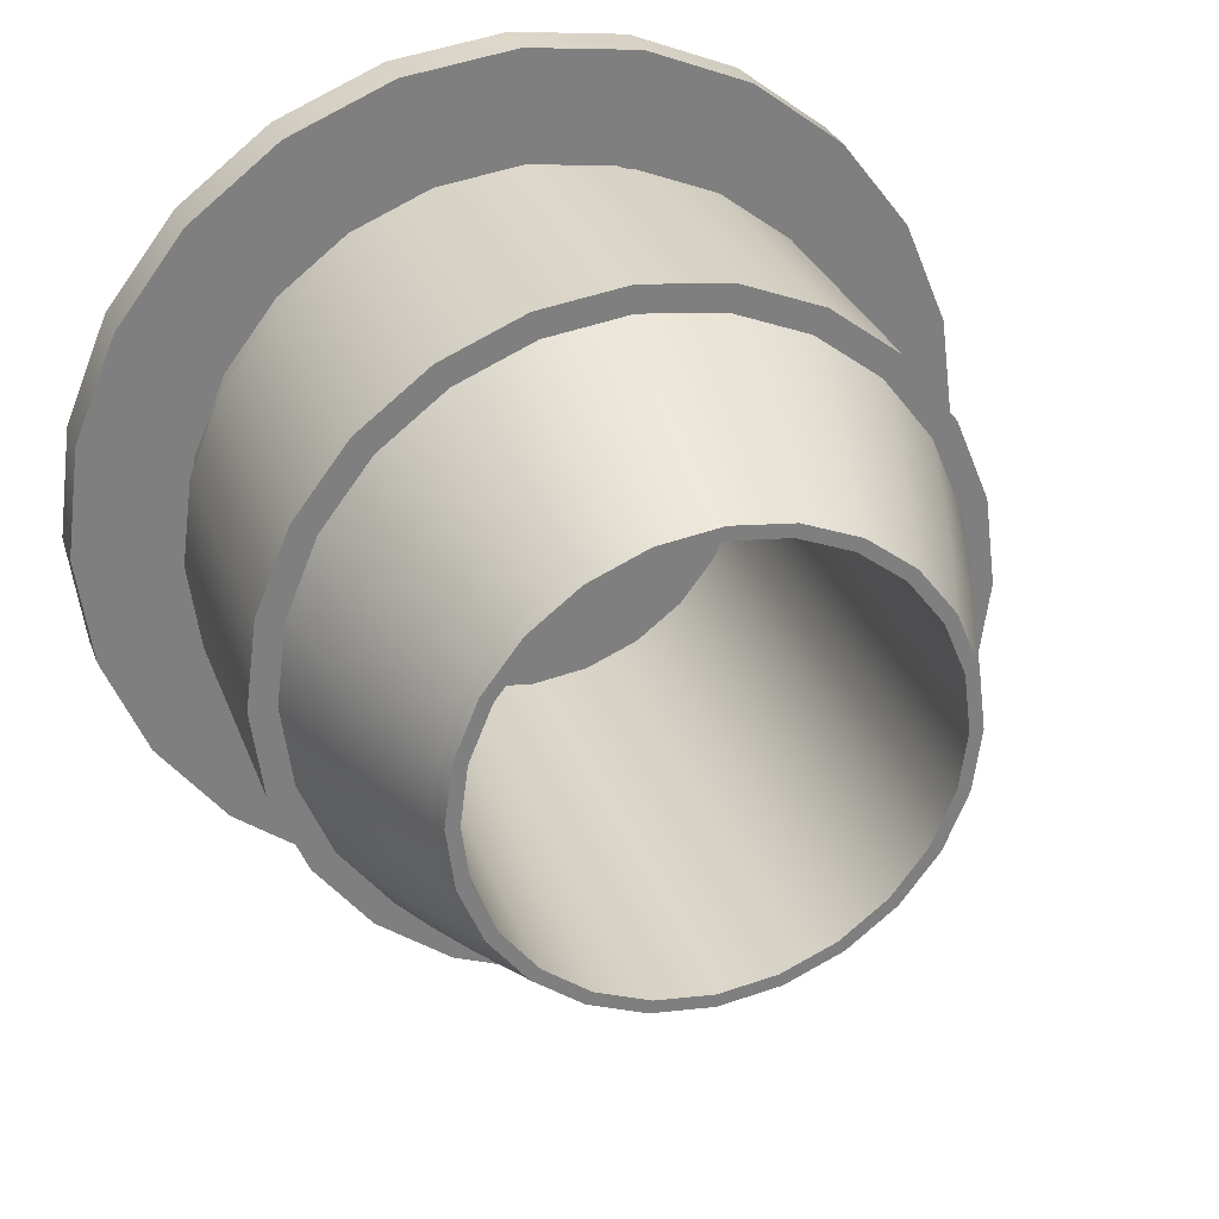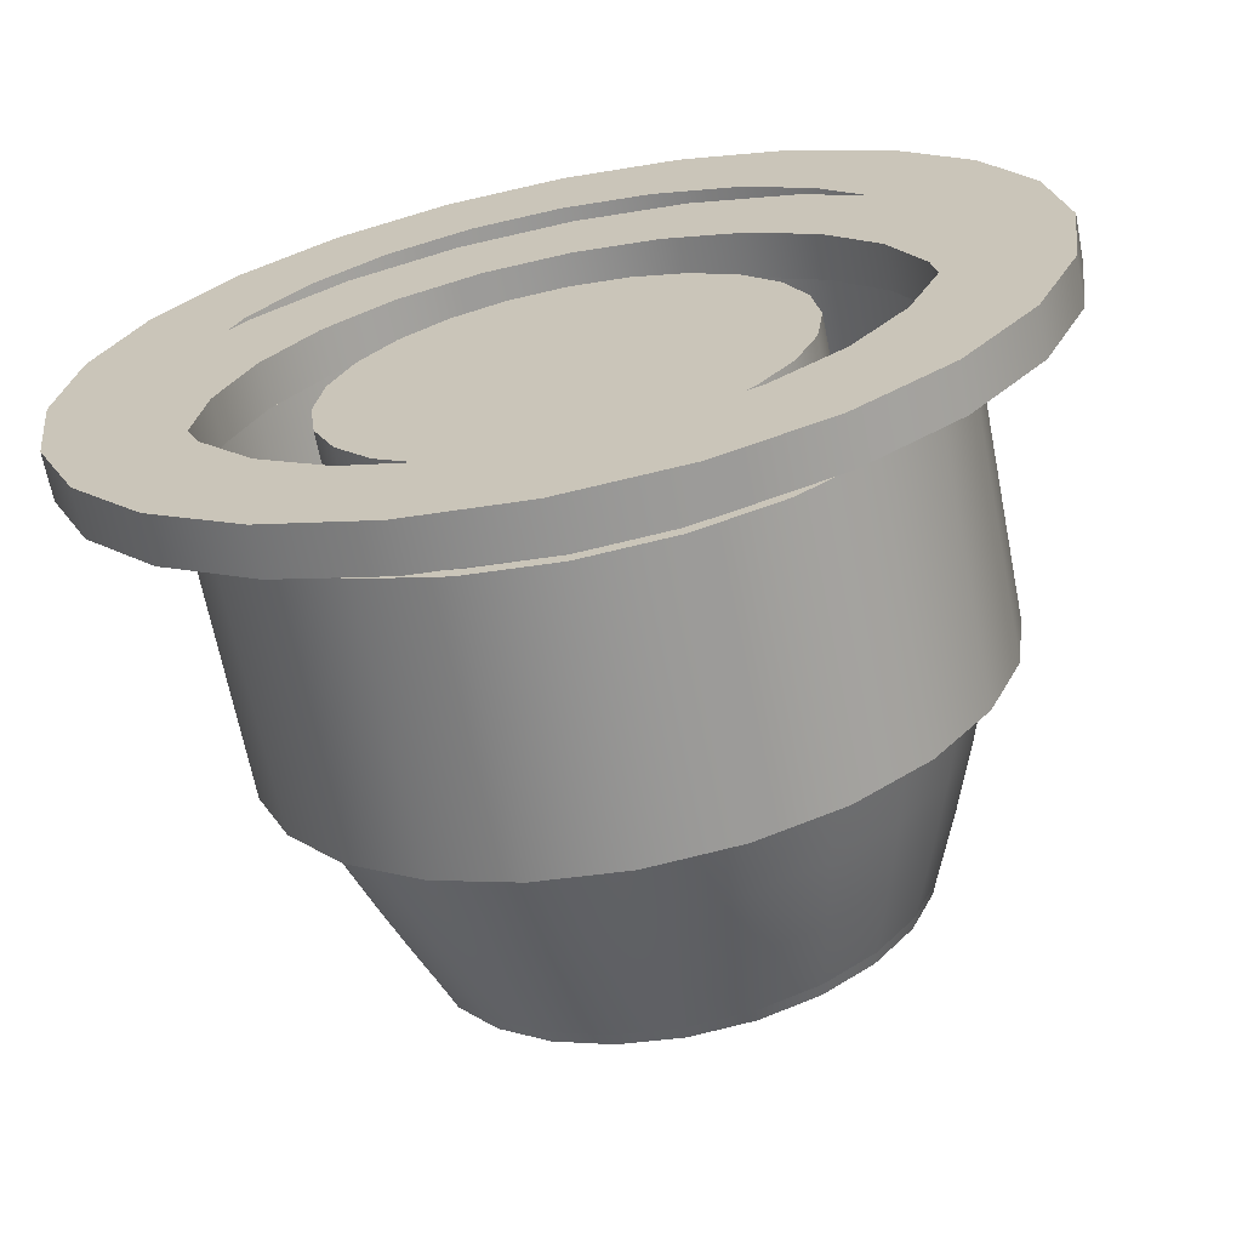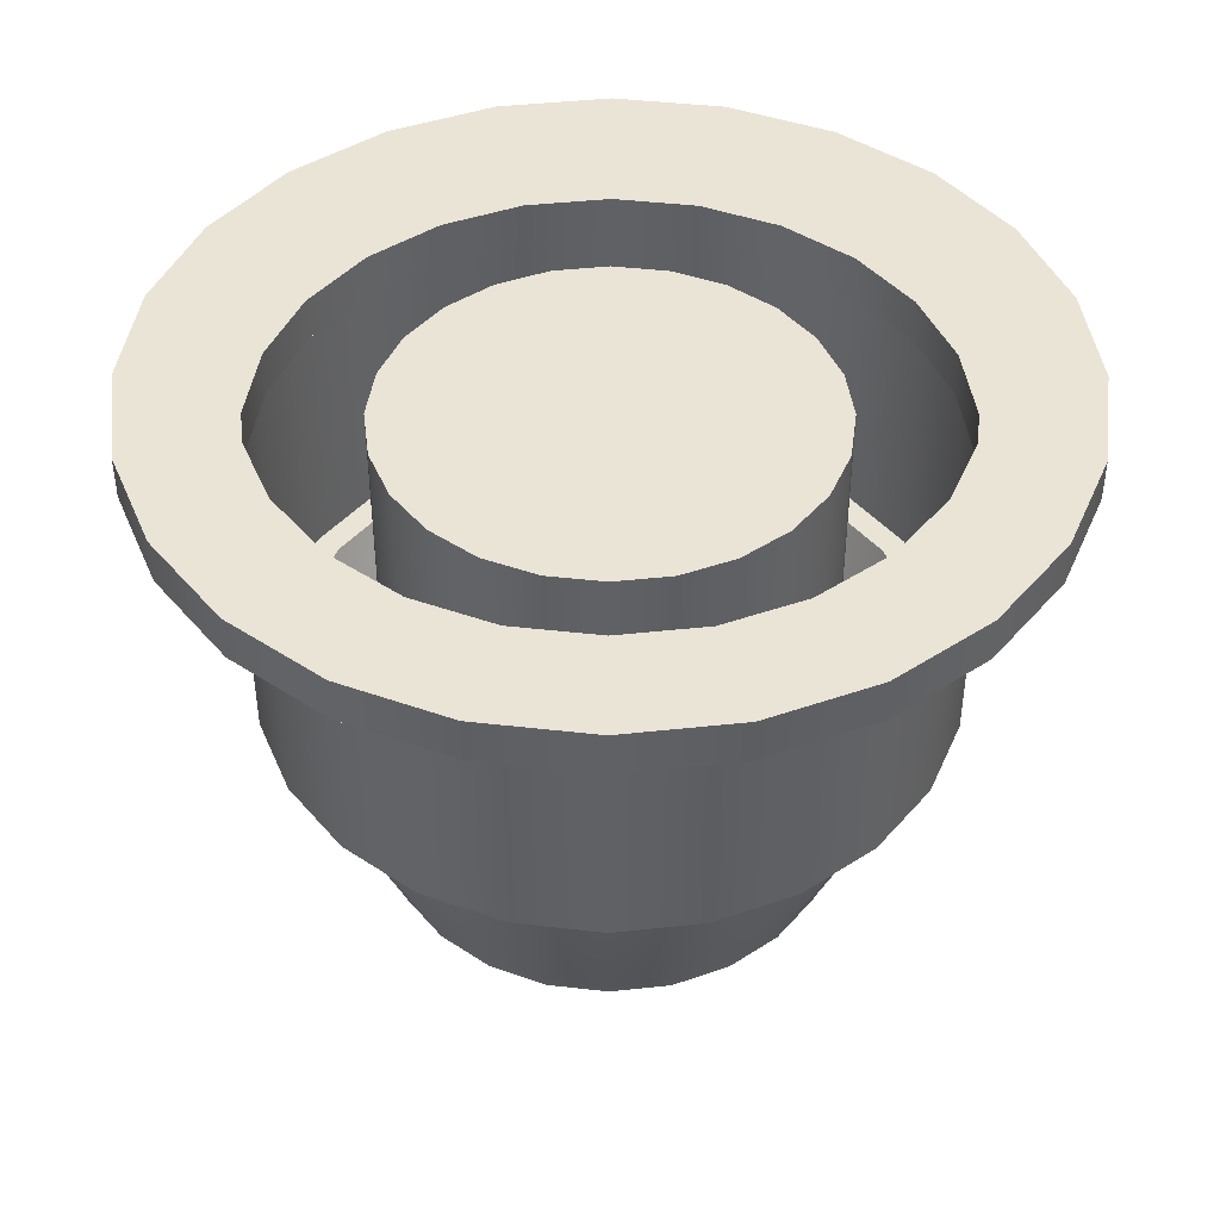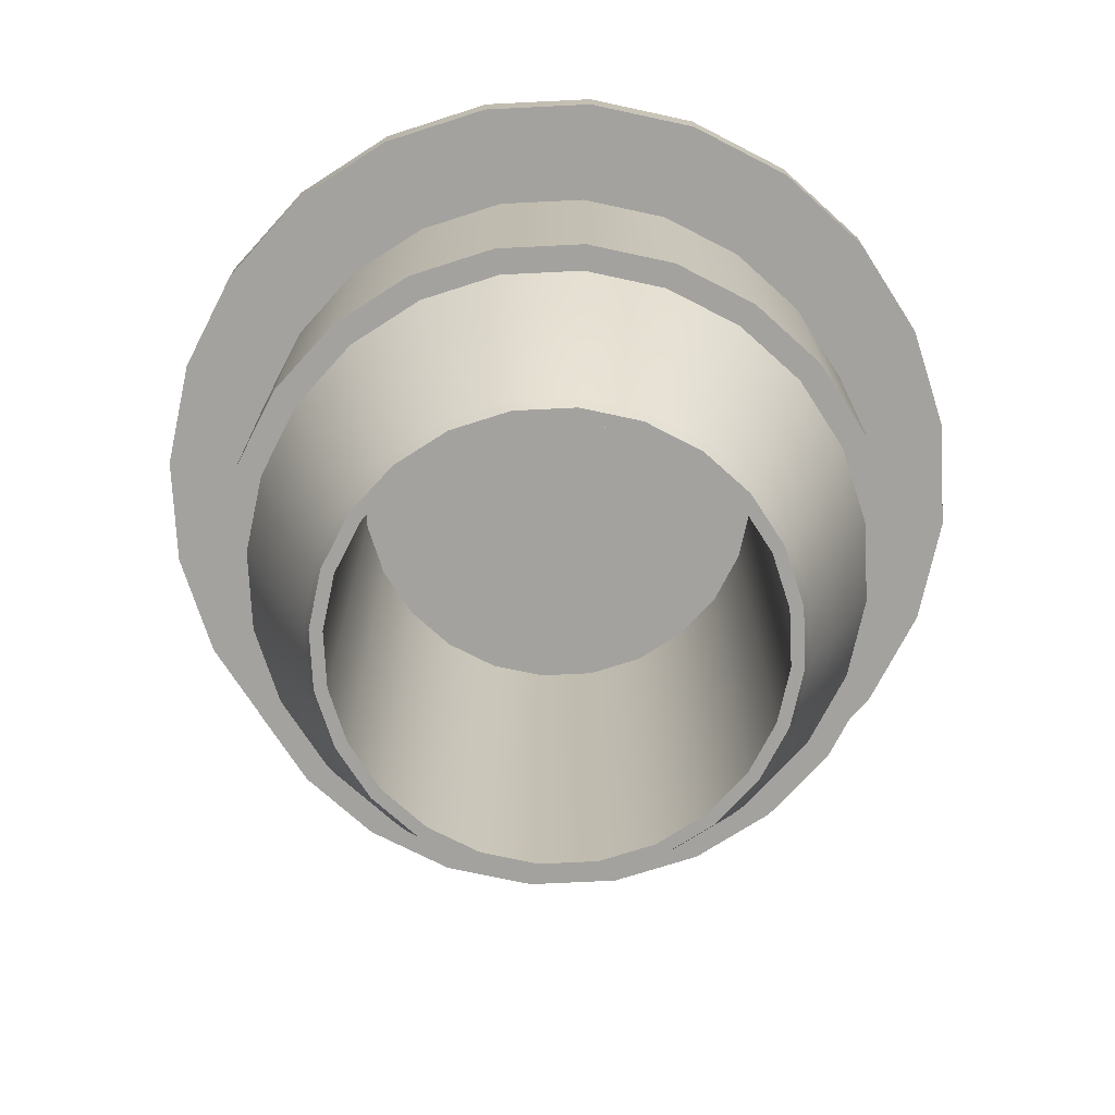
<metadata>
{"format":"obj","ext":"obj","renderer":"f3d","projection":"perspective","resolution":1024,"background":"white","views":[{"elev":30.3,"azim":-18.5,"up":"+Z"},{"elev":-67.0,"azim":-168.8,"up":"+Z"},{"elev":43.6,"azim":165.2,"up":"+Y"},{"elev":-72.6,"azim":-139.7,"up":"+Y"}]}
</metadata>
<code>
o 2
v 0.9375 0.8125 -2.096e-18
v 0.9056 0.8125 0.2426
v 0.8119 0.8125 0.4688
v 0.6629 0.8125 0.6629
v 0.4688 0.8125 0.8119
v 0.2426 0.8125 0.9056
v 4.873e-17 0.8125 0.9375
v -0.2426 0.8125 0.9056
v -0.4688 0.8125 0.8119
v -0.6629 0.8125 0.6629
v -0.8119 0.8125 0.4688
v -0.9056 0.8125 0.2426
v -0.9375 0.8125 1.127e-16
v -0.9056 0.8125 -0.2426
v -0.8119 0.8125 -0.4688
v -0.6629 0.8125 -0.6629
v -0.4688 0.8125 -0.8119
v -0.2426 0.8125 -0.9056
v -1.809e-16 0.8125 -0.9375
v 0.2426 0.8125 -0.9056
v 0.4688 0.8125 -0.8119
v 0.6629 0.8125 -0.6629
v 0.8119 0.8125 -0.4688
v 0.9056 0.8125 -0.2426
v 0.6625 -0.8125 2.886e-18
v 0.6399 -0.8125 0.1715
v 0.5737 -0.8125 0.3312
v 0.4685 -0.8125 0.4685
v 0.3312 -0.8125 0.5737
v 0.1715 -0.8125 0.6399
v 6.188e-18 -0.8125 0.6625
v -0.1715 -0.8125 0.6399
v -0.3312 -0.8125 0.5737
v -0.4685 -0.8125 0.4685
v -0.5737 -0.8125 0.3312
v -0.6399 -0.8125 0.1715
v -0.6625 -0.8125 8.402e-17
v -0.6399 -0.8125 -0.1715
v -0.5737 -0.8125 -0.3312
v -0.4685 -0.8125 -0.4685
v -0.3312 -0.8125 -0.5737
v -0.1715 -0.8125 -0.6399
v -1.561e-16 -0.8125 -0.6625
v 0.1715 -0.8125 -0.6399
v 0.3312 -0.8125 -0.5737
v 0.4685 -0.8125 -0.4685
v 0.5737 -0.8125 -0.3312
v 0.6399 -0.8125 -0.1715
v 0.8693 -0.1875 -0.2329
v 0.7794 -0.1875 -0.45
v 0.6364 -0.1875 -0.6364
v 0.45 -0.1875 -0.7794
v 0.2329 -0.1875 -0.8693
v -1.775e-16 -0.1875 -0.9
v -0.2329 -0.1875 -0.8693
v -0.45 -0.1875 -0.7794
v -0.6364 -0.1875 -0.6364
v -0.7794 -0.1875 -0.45
v -0.8693 -0.1875 -0.2329
v -0.9 -0.1875 1.127e-16
v -0.8693 -0.1875 0.2329
v -0.7794 -0.1875 0.45
v -0.6364 -0.1875 0.6364
v -0.45 -0.1875 0.7794
v -0.2329 -0.1875 0.8693
v 4.296e-17 -0.1875 0.9
v 0.2329 -0.1875 0.8693
v 0.45 -0.1875 0.7794
v 0.6364 -0.1875 0.6364
v 0.7794 -0.1875 0.45
v 0.8693 -0.1875 0.2329
v 0.9 -0.1875 2.481e-18
v 0.625 -0.8125 2.206e-18
v 0.6037 -0.8125 0.1618
v 0.5413 -0.8125 0.3125
v 0.4419 -0.8125 0.4419
v 0.3125 -0.8125 0.5413
v 0.1618 -0.8125 0.6037
v 1.648e-18 -0.8125 0.625
v -0.1618 -0.8125 0.6037
v -0.3125 -0.8125 0.5413
v -0.4419 -0.8125 0.4419
v -0.5413 -0.8125 0.3125
v -0.6037 -0.8125 0.1618
v -0.625 -0.8125 7.875e-17
v -0.6037 -0.8125 -0.1618
v -0.5413 -0.8125 -0.3125
v -0.4419 -0.8125 -0.4419
v -0.3125 -0.8125 -0.5413
v -0.1618 -0.8125 -0.6037
v -1.514e-16 -0.8125 -0.625
v 0.1618 -0.8125 -0.6037
v 0.3125 -0.8125 -0.5413
v 0.4419 -0.8125 -0.4419
v 0.5413 -0.8125 -0.3125
v 0.6037 -0.8125 -0.1618
v 0.625 0.6875 2.206e-18
v 0.6037 0.6875 0.1618
v 0.5413 0.6875 0.3125
v 0.4419 0.6875 0.4419
v 0.3125 0.6875 0.5413
v 0.1618 0.6875 0.6037
v 1.648e-18 0.6875 0.625
v -0.1618 0.6875 0.6037
v -0.3125 0.6875 0.5413
v -0.4419 0.6875 0.4419
v -0.5413 0.6875 0.3125
v -0.6037 0.6875 0.1618
v -0.625 0.6875 7.875e-17
v -0.6037 0.6875 -0.1618
v -0.5413 0.6875 -0.3125
v -0.4419 0.6875 -0.4419
v -0.3125 0.6875 -0.5413
v -0.1618 0.6875 -0.6037
v -1.514e-16 0.6875 -0.625
v 0.1618 0.6875 -0.6037
v 0.3125 0.6875 -0.5413
v 0.4419 0.6875 -0.4419
v 0.5413 0.6875 -0.3125
v 0.6037 0.6875 -0.1618
v -6.014e-17 0.6875 -2.544e-17
v 0.9056 0.5625 -0.2426
v 0.8119 0.5625 -0.4688
v 0.6629 0.5625 -0.6629
v 0.4688 0.5625 -0.8119
v 0.2426 0.5625 -0.9056
v -1.809e-16 0.5625 -0.9375
v -0.2426 0.5625 -0.9056
v -0.4688 0.5625 -0.8119
v -0.6629 0.5625 -0.6629
v -0.8119 0.5625 -0.4688
v -0.9056 0.5625 -0.2426
v -0.9375 0.5625 1.127e-16
v -0.9056 0.5625 0.2426
v -0.8119 0.5625 0.4688
v -0.6629 0.5625 0.6629
v -0.4688 0.5625 0.8119
v -0.2426 0.5625 0.9056
v 4.873e-17 0.5625 0.9375
v 0.2426 0.5625 0.9056
v 0.4688 0.5625 0.8119
v 0.6629 0.5625 0.6629
v 0.8119 0.5625 0.4688
v 0.9056 0.5625 0.2426
v 0.9375 0.5625 -2.096e-18
v 0.9418 0.5625 -0.2523
v 0.8444 0.5625 -0.4875
v 0.6894 0.5625 -0.6894
v 0.4875 0.5625 -0.8444
v 0.2523 0.5625 -0.9418
v -1.835e-16 0.5625 -0.975
v -0.2523 0.5625 -0.9418
v -0.4875 0.5625 -0.8444
v -0.6894 0.5625 -0.6894
v -0.8444 0.5625 -0.4875
v -0.9418 0.5625 -0.2523
v -0.975 0.5625 1.164e-16
v -0.9418 0.5625 0.2523
v -0.8444 0.5625 0.4875
v -0.6894 0.5625 0.6894
v -0.4875 0.5625 0.8444
v -0.2523 0.5625 0.9418
v 5.531e-17 0.5625 0.975
v 0.2523 0.5625 0.9418
v 0.4875 0.5625 0.8444
v 0.6894 0.5625 0.6894
v 0.8444 0.5625 0.4875
v 0.9418 0.5625 0.2523
v 0.975 0.5625 -2.966e-18
v 0.975 -0.1875 -2.966e-18
v 0.9418 -0.1875 0.2523
v 0.8444 -0.1875 0.4875
v 0.6894 -0.1875 0.6894
v 0.4875 -0.1875 0.8444
v 0.2523 -0.1875 0.9418
v 5.531e-17 -0.1875 0.975
v -0.2523 -0.1875 0.9418
v -0.4875 -0.1875 0.8444
v -0.6894 -0.1875 0.6894
v -0.8444 -0.1875 0.4875
v -0.9418 -0.1875 0.2523
v -0.975 -0.1875 1.164e-16
v -0.9418 -0.1875 -0.2523
v -0.8444 -0.1875 -0.4875
v -0.6894 -0.1875 -0.6894
v -0.4875 -0.1875 -0.8444
v -0.2523 -0.1875 -0.9418
v -1.835e-16 -0.1875 -0.975
v 0.2523 -0.1875 -0.9418
v 0.4875 -0.1875 -0.8444
v 0.6894 -0.1875 -0.6894
v 0.8444 -0.1875 -0.4875
v 0.9418 -0.1875 -0.2523
v 0.6528 -0.7774 -0.1749
v 0.5853 -0.7774 -0.3379
v 0.4779 -0.7774 -0.4779
v 0.3379 -0.7774 -0.5853
v 0.1749 -0.7774 -0.6528
v -1.573e-16 -0.7774 -0.6758
v -0.1749 -0.7774 -0.6528
v -0.3379 -0.7774 -0.5853
v -0.4779 -0.7774 -0.4779
v -0.5853 -0.7774 -0.3379
v -0.6528 -0.7774 -0.1749
v -0.6758 -0.7774 8.563e-17
v -0.6528 -0.7774 0.1749
v -0.5853 -0.7774 0.3379
v -0.4779 -0.7774 0.4779
v -0.3379 -0.7774 0.5853
v -0.1749 -0.7774 0.6528
v 8.25e-18 -0.7774 0.6758
v 0.1749 -0.7774 0.6528
v 0.3379 -0.7774 0.5853
v 0.4779 -0.7774 0.4779
v 0.5853 -0.7774 0.3379
v 0.6528 -0.7774 0.1749
v 0.6758 -0.7774 2.863e-18
v 0.7563 -0.583 1.175e-18
v 0.7306 -0.583 0.1958
v 0.655 -0.583 0.3782
v 0.5348 -0.583 0.5348
v 0.3782 -0.583 0.655
v 0.1958 -0.583 0.7306
v 1.956e-17 -0.583 0.7563
v -0.1958 -0.583 0.7306
v -0.3782 -0.583 0.655
v -0.5348 -0.583 0.5348
v -0.655 -0.583 0.3782
v -0.7306 -0.583 0.1958
v -0.7563 -0.583 9.487e-17
v -0.7306 -0.583 -0.1958
v -0.655 -0.583 -0.3782
v -0.5348 -0.583 -0.5348
v -0.3782 -0.583 -0.655
v -0.1958 -0.583 -0.7306
v -1.665e-16 -0.583 -0.7563
v 0.1958 -0.583 -0.7306
v 0.3782 -0.583 -0.655
v 0.5348 -0.583 -0.5348
v 0.655 -0.583 -0.3782
v 0.7306 -0.583 -0.1958
v 0.8311 -0.3864 8.303e-19
v 0.8028 -0.3864 0.2151
v 0.7197 -0.3864 0.4155
v 0.5877 -0.3864 0.5877
v 0.4155 -0.3864 0.7197
v 0.2151 -0.3864 0.8028
v 3.104e-17 -0.3864 0.8311
v -0.2151 -0.3864 0.8028
v -0.4155 -0.3864 0.7197
v -0.5877 -0.3864 0.5877
v -0.7197 -0.3864 0.4155
v -0.8028 -0.3864 0.2151
v -0.8311 -0.3864 1.042e-16
v -0.8028 -0.3864 -0.2151
v -0.7197 -0.3864 -0.4155
v -0.5877 -0.3864 -0.5877
v -0.4155 -0.3864 -0.7197
v -0.2151 -0.3864 -0.8028
v -1.736e-16 -0.3864 -0.8311
v 0.2151 -0.3864 -0.8028
v 0.4155 -0.3864 -0.7197
v 0.5877 -0.3864 -0.5877
v 0.7197 -0.3864 -0.4155
v 0.8028 -0.3864 -0.2151
v 0.9056 0.6875 -0.2426
v 0.8119 0.6875 -0.4688
v 0.6629 0.6875 -0.6629
v 0.4688 0.6875 -0.8119
v 0.2426 0.6875 -0.9056
v -1.809e-16 0.6875 -0.9375
v -0.2426 0.6875 -0.9056
v -0.4688 0.6875 -0.8119
v -0.6629 0.6875 -0.6629
v -0.8119 0.6875 -0.4688
v -0.9056 0.6875 -0.2426
v -0.9375 0.6875 1.127e-16
v -0.9056 0.6875 0.2426
v -0.8119 0.6875 0.4688
v -0.6629 0.6875 0.6629
v -0.4688 0.6875 0.8119
v -0.2426 0.6875 0.9056
v 4.873e-17 0.6875 0.9375
v 0.2426 0.6875 0.9056
v 0.4688 0.6875 0.8119
v 0.6629 0.6875 0.6629
v 0.8119 0.6875 0.4688
v 0.9056 0.6875 0.2426
v 0.9375 0.6875 -2.096e-18
v 1.25 0.8125 4.93e-18
v 1.207 0.8125 0.3235
v 1.083 0.8125 0.625
v 0.8839 0.8125 0.8839
v 0.625 0.8125 1.083
v 0.3235 0.8125 1.207
v 1.02e-16 0.8125 1.25
v -0.3235 0.8125 1.207
v -0.625 0.8125 1.083
v -0.8839 0.8125 0.8839
v -1.083 0.8125 0.625
v -1.207 0.8125 0.3235
v -1.25 0.8125 1.58e-16
v -1.207 0.8125 -0.3235
v -1.083 0.8125 -0.625
v -0.8839 0.8125 -0.8839
v -0.625 0.8125 -1.083
v -0.3235 0.8125 -1.207
v -2.042e-16 0.8125 -1.25
v 0.3235 0.8125 -1.207
v 0.625 0.8125 -1.083
v 0.8839 0.8125 -0.8839
v 1.083 0.8125 -0.625
v 1.207 0.8125 -0.3235
v 1.207 0.6875 -0.3235
v 1.083 0.6875 -0.625
v 0.8839 0.6875 -0.8839
v 0.625 0.6875 -1.083
v 0.3235 0.6875 -1.207
v -2.042e-16 0.6875 -1.25
v -0.3235 0.6875 -1.207
v -0.625 0.6875 -1.083
v -0.8839 0.6875 -0.8839
v -1.083 0.6875 -0.625
v -1.207 0.6875 -0.3235
v -1.25 0.6875 1.58e-16
v -1.207 0.6875 0.3235
v -1.083 0.6875 0.625
v -0.8839 0.6875 0.8839
v -0.625 0.6875 1.083
v -0.3235 0.6875 1.207
v 1.02e-16 0.6875 1.25
v 0.3235 0.6875 1.207
v 0.625 0.6875 1.083
v 0.8839 0.6875 0.8839
v 1.083 0.6875 0.625
v 1.207 0.6875 0.3235
v 1.25 0.6875 4.93e-18
g 2_1p5_auv
f 25 73 96 48
f 26 74 73 25
f 27 75 74 26
f 28 76 75 27
f 29 77 76 28
f 30 78 77 29
f 31 79 78 30
f 32 80 79 31
f 33 81 80 32
f 34 82 81 33
f 35 83 82 34
f 36 84 83 35
f 37 85 84 36
f 38 86 85 37
f 39 87 86 38
f 40 88 87 39
f 41 89 88 40
f 42 90 89 41
f 43 91 90 42
f 44 92 91 43
f 45 93 92 44
f 46 94 93 45
f 47 95 94 46
f 48 96 95 47
f 49 72 242 265
f 97 121 120
f 98 121 97
f 99 121 98
f 100 121 99
f 101 121 100
f 102 121 101
f 103 121 102
f 104 121 103
f 105 121 104
f 106 121 105
f 107 121 106
f 108 121 107
f 109 121 108
f 110 121 109
f 111 121 110
f 112 121 111
f 113 121 112
f 114 121 113
f 115 121 114
f 116 121 115
f 117 121 116
f 118 121 117
f 119 121 118
f 120 121 119
f 122 266 289 145
f 123 267 266 122
f 124 268 267 123
f 125 269 268 124
f 126 270 269 125
f 127 271 270 126
f 128 272 271 127
f 129 273 272 128
f 130 274 273 129
f 131 275 274 130
f 132 276 275 131
f 133 277 276 132
f 134 278 277 133
f 135 279 278 134
f 136 280 279 135
f 137 281 280 136
f 138 282 281 137
f 139 283 282 138
f 140 284 283 139
f 141 285 284 140
f 142 286 285 141
f 143 287 286 142
f 144 288 287 143
f 145 289 288 144
f 146 169 170 193
f 171 170 169 168
f 172 171 168 167
f 173 172 167 166
f 174 173 166 165
f 175 174 165 164
f 176 175 164 163
f 177 176 163 162
f 178 177 162 161
f 179 178 161 160
f 180 179 160 159
f 181 180 159 158
f 182 181 158 157
f 183 182 157 156
f 184 183 156 155
f 185 184 155 154
f 186 185 154 153
f 187 186 153 152
f 188 187 152 151
f 189 188 151 150
f 190 189 150 149
f 191 190 149 148
f 192 191 148 147
f 193 192 147 146
f 194 241 218 217
f 195 240 241 194
f 196 239 240 195
f 197 238 239 196
f 198 237 238 197
f 199 236 237 198
f 200 235 236 199
f 201 234 235 200
f 202 233 234 201
f 203 232 233 202
f 204 231 232 203
f 205 230 231 204
f 206 229 230 205
f 207 228 229 206
f 208 227 228 207
f 209 226 227 208
f 210 225 226 209
f 211 224 225 210
f 212 223 224 211
f 213 222 223 212
f 214 221 222 213
f 215 220 221 214
f 216 219 220 215
f 217 218 219 216
f 218 242 243 219
f 219 243 244 220
f 220 244 245 221
f 221 245 246 222
f 222 246 247 223
f 223 247 248 224
f 224 248 249 225
f 225 249 250 226
f 226 250 251 227
f 227 251 252 228
f 228 252 253 229
f 229 253 254 230
f 230 254 255 231
f 231 255 256 232
f 232 256 257 233
f 233 257 258 234
f 234 258 259 235
f 235 259 260 236
f 236 260 261 237
f 237 261 262 238
f 238 262 263 239
f 239 263 264 240
f 240 264 265 241
f 241 265 242 218
f 243 242 72 71
f 244 243 71 70
f 245 244 70 69
f 246 245 69 68
f 247 246 68 67
f 248 247 67 66
f 249 248 66 65
f 250 249 65 64
f 251 250 64 63
f 252 251 63 62
f 253 252 62 61
f 254 253 61 60
f 255 254 60 59
f 256 255 59 58
f 257 256 58 57
f 258 257 57 56
f 259 258 56 55
f 260 259 55 54
f 261 260 54 53
f 262 261 53 52
f 263 262 52 51
f 264 263 51 50
f 265 264 50 49
f 290 291 336 337
f 291 292 335 336
f 292 293 334 335
f 293 294 333 334
f 294 295 332 333
f 295 296 331 332
f 296 297 330 331
f 297 298 329 330
f 298 299 328 329
f 299 300 327 328
f 300 301 326 327
f 301 302 325 326
f 302 303 324 325
f 303 304 323 324
f 304 305 322 323
f 305 306 321 322
f 306 307 320 321
f 307 308 319 320
f 308 309 318 319
f 309 310 317 318
f 310 311 316 317
f 311 312 315 316
f 312 313 314 315
f 337 314 313 290
f 1 290 313 24
f 2 291 290 1
f 3 292 291 2
f 4 293 292 3
f 5 294 293 4
f 6 295 294 5
f 7 296 295 6
f 8 297 296 7
f 9 298 297 8
f 10 299 298 9
f 11 300 299 10
f 12 301 300 11
f 13 302 301 12
f 14 303 302 13
f 15 304 303 14
f 16 305 304 15
f 17 306 305 16
f 18 307 306 17
f 19 308 307 18
f 20 309 308 19
f 21 310 309 20
f 22 311 310 21
f 23 312 311 22
f 24 313 312 23
f 25 217 216 26
f 26 216 215 27
f 27 215 214 28
f 28 214 213 29
f 29 213 212 30
f 30 212 211 31
f 31 211 210 32
f 32 210 209 33
f 33 209 208 34
f 34 208 207 35
f 35 207 206 36
f 36 206 205 37
f 37 205 204 38
f 38 204 203 39
f 39 203 202 40
f 40 202 201 41
f 41 201 200 42
f 42 200 199 43
f 43 199 198 44
f 44 198 197 45
f 45 197 196 46
f 46 196 195 47
f 47 195 194 48
f 48 194 217 25
f 52 53 189 190
f 54 188 189 53
f 56 57 185 186
f 59 60 182 183
f 61 62 180 181
f 63 64 178 179
f 65 66 176 177
f 67 175 176 66
f 68 69 173 174
f 70 172 173 69
f 71 171 172 70
f 72 49 193 170
f 73 97 120 96
f 74 98 97 73
f 75 99 98 74
f 76 100 99 75
f 77 101 100 76
f 78 102 101 77
f 79 103 102 78
f 80 104 103 79
f 81 105 104 80
f 82 106 105 81
f 83 107 106 82
f 84 108 107 83
f 85 109 108 84
f 86 110 109 85
f 87 111 110 86
f 88 112 111 87
f 89 113 112 88
f 90 114 113 89
f 91 115 114 90
f 92 116 115 91
f 93 117 116 92
f 94 118 117 93
f 95 119 118 94
f 96 120 119 95
f 122 145 169 146
f 122 146 147 123
f 123 147 148 124
f 124 148 149 125
f 125 149 150 126
f 126 150 151 127
f 127 151 152 128
f 128 152 153 129
f 129 153 154 130
f 130 154 155 131
f 131 155 156 132
f 132 156 157 133
f 133 157 158 134
f 134 158 159 135
f 135 159 160 136
f 136 160 161 137
f 137 161 162 138
f 138 162 163 139
f 139 163 164 140
f 140 164 165 141
f 141 165 166 142
f 142 166 167 143
f 143 167 168 144
f 144 168 169 145
f 170 171 71 72
f 174 175 67 68
f 177 178 64 65
f 179 180 62 63
f 181 182 60 61
f 183 184 58 59
f 184 185 57 58
f 186 187 55 56
f 187 188 54 55
f 190 191 51 52
f 191 192 50 51
f 192 193 49 50
f 266 314 337 289
f 267 315 314 266
f 268 316 315 267
f 269 317 316 268
f 270 318 317 269
f 271 319 318 270
f 272 320 319 271
f 273 321 320 272
f 274 322 321 273
f 275 323 322 274
f 276 324 323 275
f 277 325 324 276
f 278 326 325 277
f 279 327 326 278
f 280 328 327 279
f 281 329 328 280
f 282 330 329 281
f 283 331 330 282
f 284 332 331 283
f 285 333 332 284
f 286 334 333 285
f 287 335 334 286
f 288 336 335 287
f 289 337 336 288

</code>
